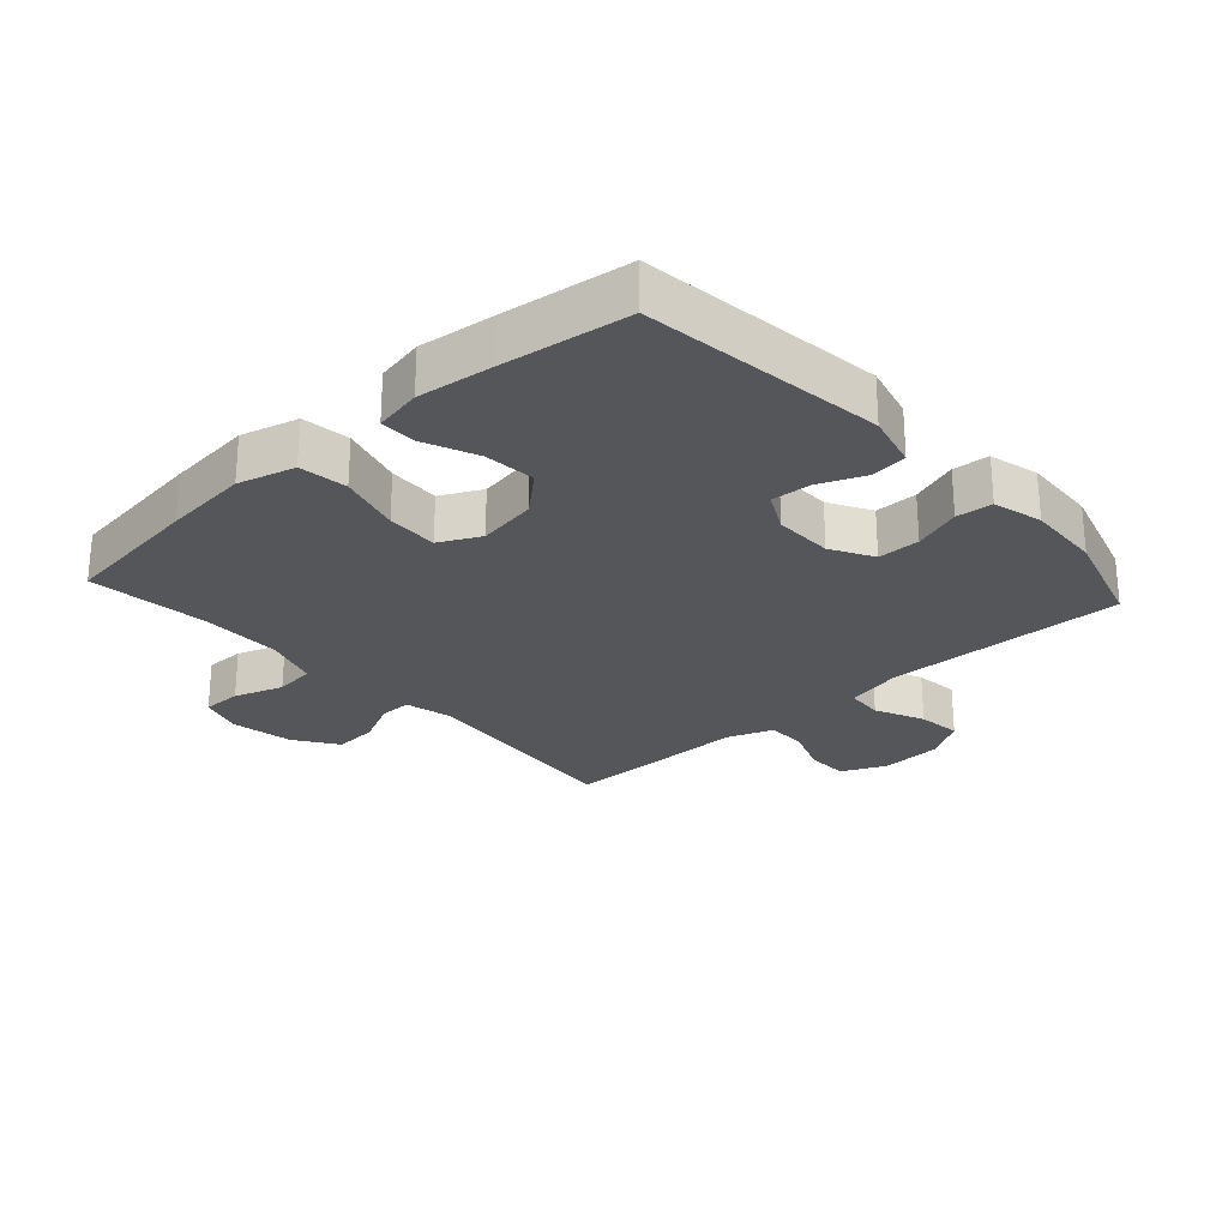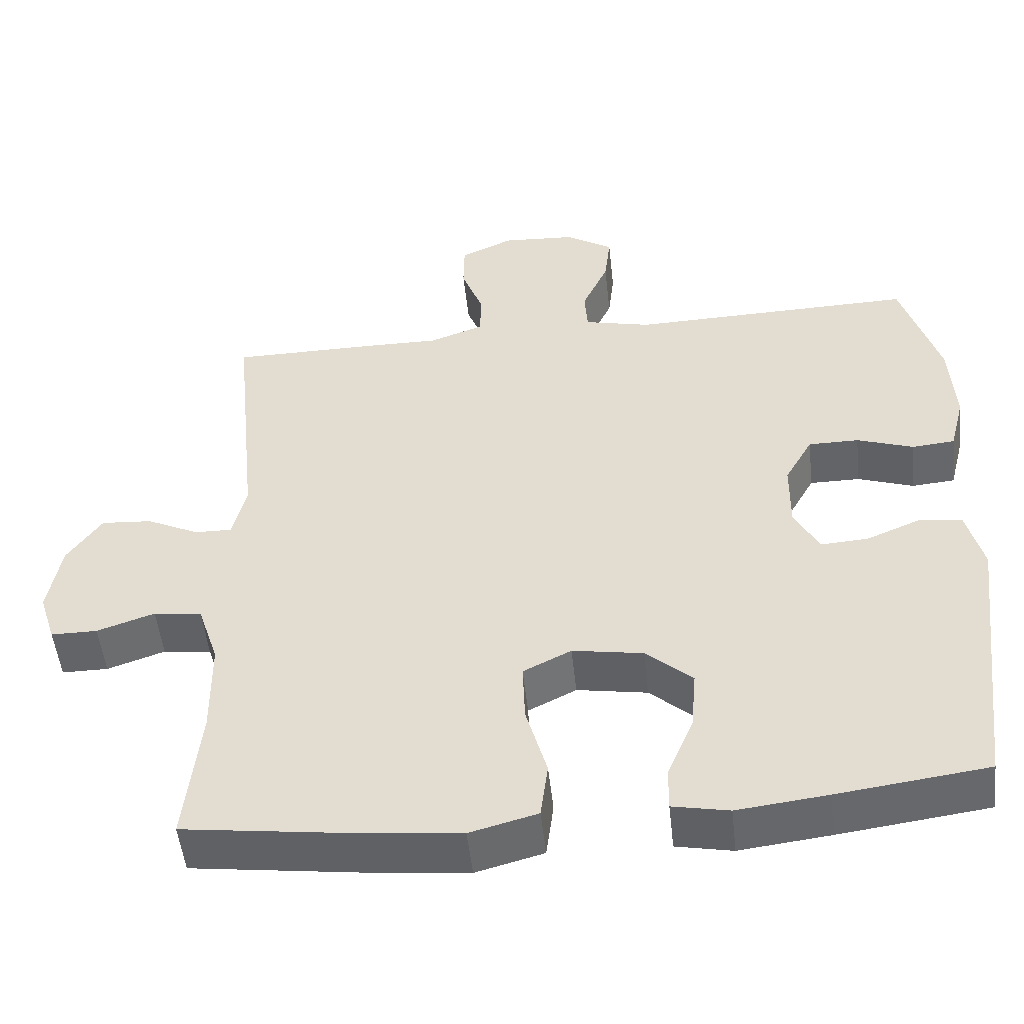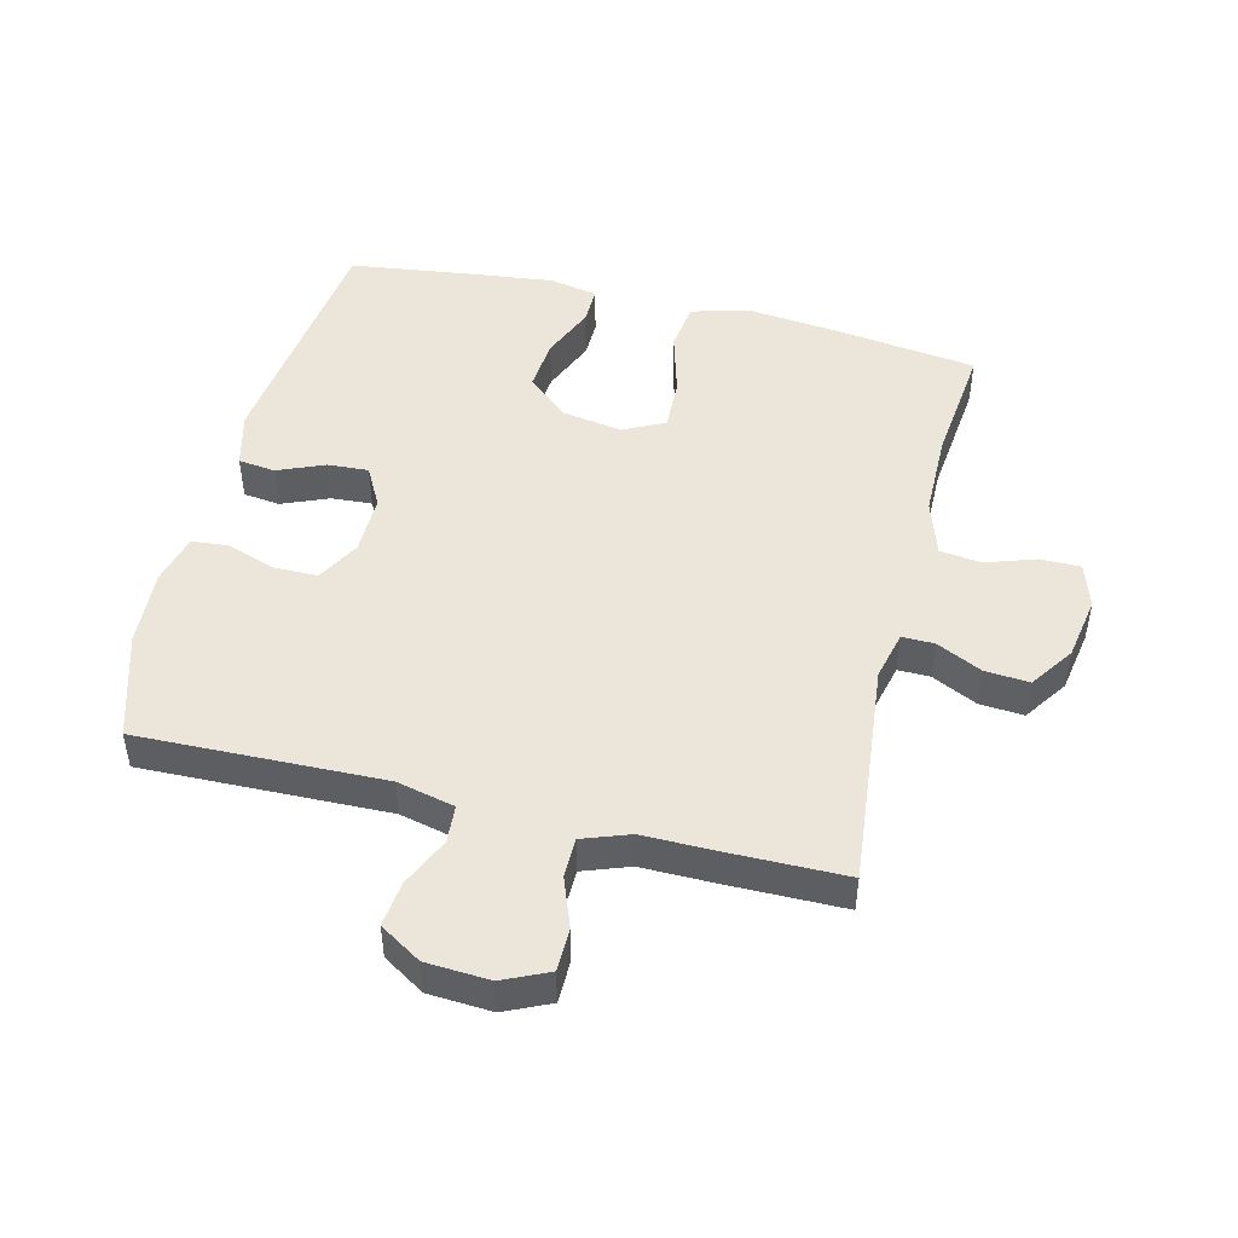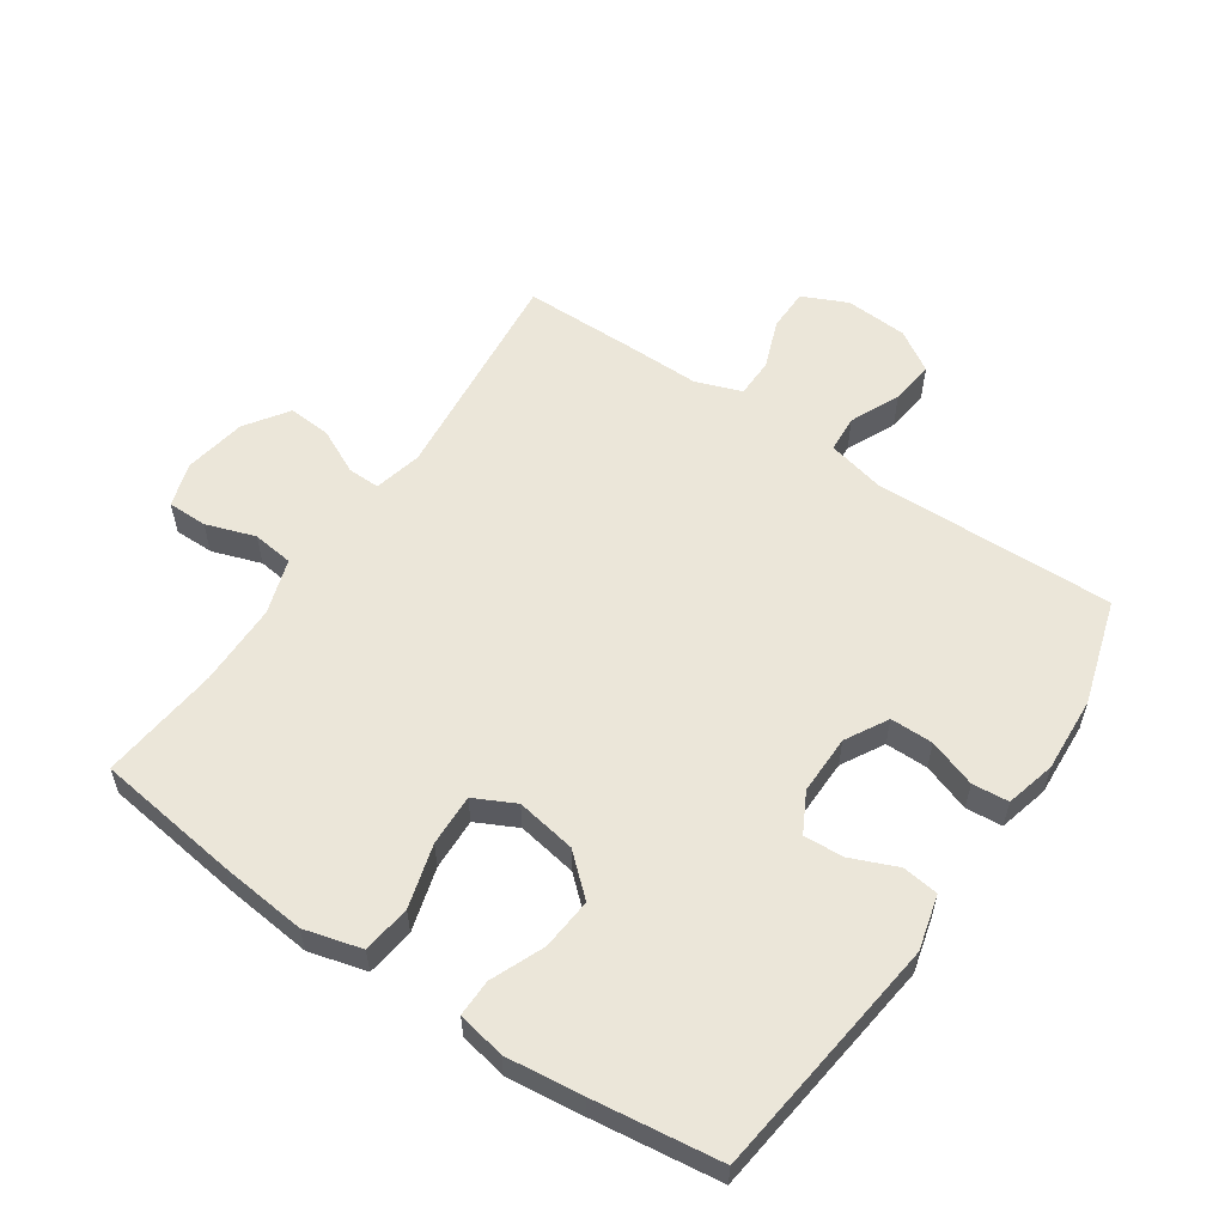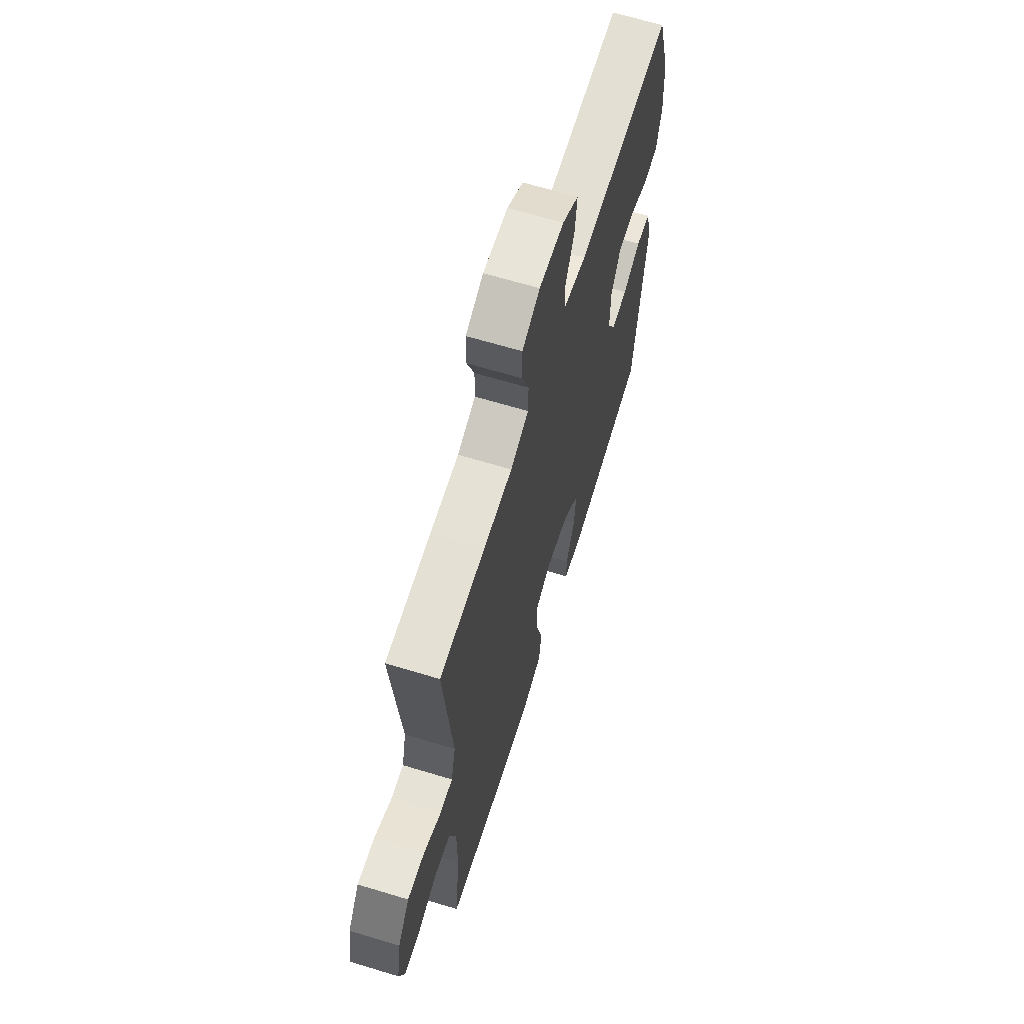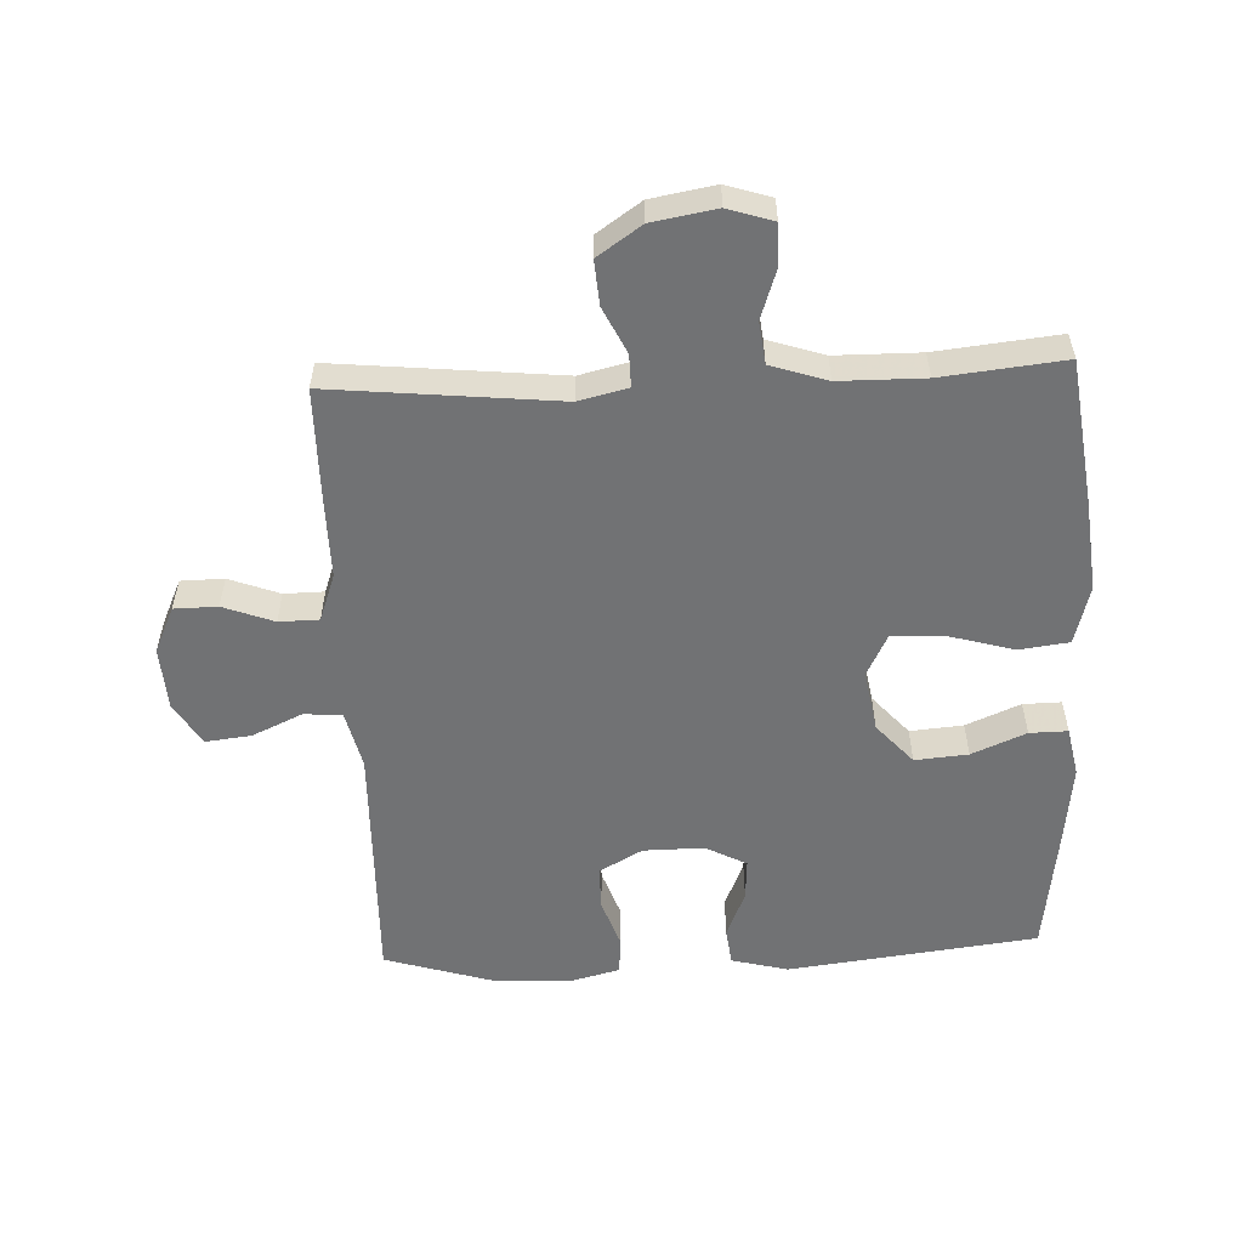
<metadata>
{"format":"obj","ext":"obj","renderer":"f3d","projection":"perspective","resolution":1024,"background":"white","views":[{"elev":-25.7,"azim":-137.9,"up":"+Y"},{"elev":-51.1,"azim":-173.8,"up":"+Z"},{"elev":47.8,"azim":13.8,"up":"+Y"},{"elev":57.4,"azim":-145.9,"up":"+Y"},{"elev":65.1,"azim":107.0,"up":"+Z"},{"elev":-55.5,"azim":92.5,"up":"+Y"}]}
</metadata>
<code>
v -0.5 0.07 -0.5
v -0.547 0.07 -0.119
v -0.525 0.07 -0.033
v -0.468 0.07 -0.026
v -0.396 0.07 -0.056
v -0.333 0.07 -0.06
v -0.3 0.07 0.002
v -0.301 0.07 0.095
v -0.338 0.07 0.161
v -0.405 0.07 0.161
v -0.48 0.07 0.135
v -0.537 0.07 0.14
v -0.557 0.07 0.218
v -0.55 0.07 0.336
v -0.5 0.07 0.5
v -0.121 0.07 0.491
v -0.032 0.07 0.512
v -0.028 0.07 0.57
v -0.063 0.07 0.647
v -0.071 0.07 0.716
v -0.007 0.07 0.756
v 0.091 0.07 0.762
v 0.161 0.07 0.73
v 0.162 0.07 0.664
v 0.133 0.07 0.587
v 0.134 0.07 0.526
v 0.206 0.07 0.5
v 0.32 0.07 0.501
v 0.5 0.07 0.5
v 0.465 0.07 0.154
v 0.483 0.07 0.079
v 0.533 0.07 0.08
v 0.603 0.07 0.114
v 0.671 0.07 0.119
v 0.717 0.07 0.052
v 0.734 0.07 -0.046
v 0.712 0.07 -0.115
v 0.65 0.07 -0.115
v 0.573 0.07 -0.089
v 0.509 0.07 -0.097
v 0.481 0.07 -0.183
v 0.48 0.07 -0.313
v 0.5 0.07 -0.5
v 0.275 0.07 -0.53
v 0.14 0.07 -0.544
v 0.05 0.07 -0.52
v 0.04 0.07 -0.444
v 0.068 0.07 -0.345
v 0.071 0.07 -0.264
v 0.007 0.07 -0.232
v -0.087 0.07 -0.248
v -0.149 0.07 -0.303
v -0.142 0.07 -0.384
v -0.107 0.07 -0.467
v -0.106 0.07 -0.525
v -0.181 0.07 -0.54
v -0.301 0.07 -0.526
v -0.5 0 -0.5
v -0.547 0 -0.119
v -0.525 0 -0.033
v -0.468 0 -0.026
v -0.396 0 -0.056
v -0.333 0 -0.06
v -0.3 0 0.002
v -0.301 0 0.095
v -0.338 0 0.161
v -0.405 0 0.161
v -0.48 0 0.135
v -0.537 0 0.14
v -0.557 0 0.218
v -0.55 0 0.336
v -0.5 0 0.5
v -0.121 0 0.491
v -0.032 0 0.512
v -0.028 0 0.57
v -0.063 0 0.647
v -0.071 0 0.716
v -0.007 0 0.756
v 0.091 0 0.762
v 0.161 0 0.73
v 0.162 0 0.664
v 0.133 0 0.587
v 0.134 0 0.526
v 0.206 0 0.5
v 0.32 0 0.501
v 0.5 0 0.5
v 0.465 0 0.154
v 0.483 0 0.079
v 0.533 0 0.08
v 0.603 0 0.114
v 0.671 0 0.119
v 0.717 0 0.052
v 0.734 0 -0.046
v 0.712 0 -0.115
v 0.65 0 -0.115
v 0.573 0 -0.089
v 0.509 0 -0.097
v 0.481 0 -0.183
v 0.48 0 -0.313
v 0.5 0 -0.5
v 0.275 0 -0.53
v 0.14 0 -0.544
v 0.05 0 -0.52
v 0.04 0 -0.444
v 0.068 0 -0.345
v 0.071 0 -0.264
v 0.007 0 -0.232
v -0.087 0 -0.248
v -0.149 0 -0.303
v -0.142 0 -0.384
v -0.107 0 -0.467
v -0.106 0 -0.525
v -0.181 0 -0.54
v -0.301 0 -0.526
f 3 4 5
f 2 3 5
f 1 2 5
f 57 1 5
f 56 57 5
f 55 56 5
f 54 55 5
f 53 54 5
f 52 53 5 6
f 51 52 6 7
f 50 51 7 8
f 49 50 8 9
f 46 47 48
f 45 46 48
f 44 45 48
f 43 44 48
f 42 43 48
f 41 42 48 49
f 40 41 49 9
f 37 38 39
f 36 37 39
f 35 36 39
f 34 35 39
f 33 34 39
f 32 33 39
f 31 32 39 40
f 30 31 40 9
f 29 30 9
f 28 29 9
f 27 28 9
f 23 24 25
f 22 23 25
f 21 22 25
f 20 21 25
f 19 20 25
f 18 19 25
f 17 18 25 26
f 27 9 10
f 26 27 10
f 17 26 10
f 16 17 10
f 14 15 16
f 13 14 16
f 12 13 16
f 11 12 16
f 10 11 16
f 62 61 60
f 62 60 59
f 62 59 58
f 62 58 114
f 62 114 113
f 62 113 112
f 62 112 111
f 62 111 110
f 63 62 110 109
f 64 63 109 108
f 65 64 108 107
f 66 65 107 106
f 105 104 103
f 105 103 102
f 105 102 101
f 105 101 100
f 105 100 99
f 106 105 99 98
f 66 106 98 97
f 96 95 94
f 96 94 93
f 96 93 92
f 96 92 91
f 96 91 90
f 96 90 89
f 97 96 89 88
f 66 97 88 87
f 66 87 86
f 66 86 85
f 66 85 84
f 82 81 80
f 82 80 79
f 82 79 78
f 82 78 77
f 82 77 76
f 82 76 75
f 83 82 75 74
f 67 66 84
f 67 84 83
f 67 83 74
f 67 74 73
f 73 72 71
f 73 71 70
f 73 70 69
f 73 69 68
f 73 68 67
f 1 58 59 2
f 2 59 60 3
f 3 60 61 4
f 4 61 62 5
f 5 62 63 6
f 6 63 64 7
f 7 64 65 8
f 8 65 66 9
f 9 66 67 10
f 10 67 68 11
f 11 68 69 12
f 12 69 70 13
f 13 70 71 14
f 14 71 72 15
f 15 72 73 16
f 16 73 74 17
f 17 74 75 18
f 18 75 76 19
f 19 76 77 20
f 20 77 78 21
f 21 78 79 22
f 22 79 80 23
f 23 80 81 24
f 24 81 82 25
f 25 82 83 26
f 26 83 84 27
f 27 84 85 28
f 28 85 86 29
f 29 86 87 30
f 30 87 88 31
f 31 88 89 32
f 32 89 90 33
f 33 90 91 34
f 34 91 92 35
f 35 92 93 36
f 36 93 94 37
f 37 94 95 38
f 38 95 96 39
f 39 96 97 40
f 40 97 98 41
f 41 98 99 42
f 42 99 100 43
f 43 100 101 44
f 44 101 102 45
f 45 102 103 46
f 46 103 104 47
f 47 104 105 48
f 48 105 106 49
f 49 106 107 50
f 50 107 108 51
f 51 108 109 52
f 52 109 110 53
f 53 110 111 54
f 54 111 112 55
f 55 112 113 56
f 56 113 114 57
f 57 114 58 1

</code>
